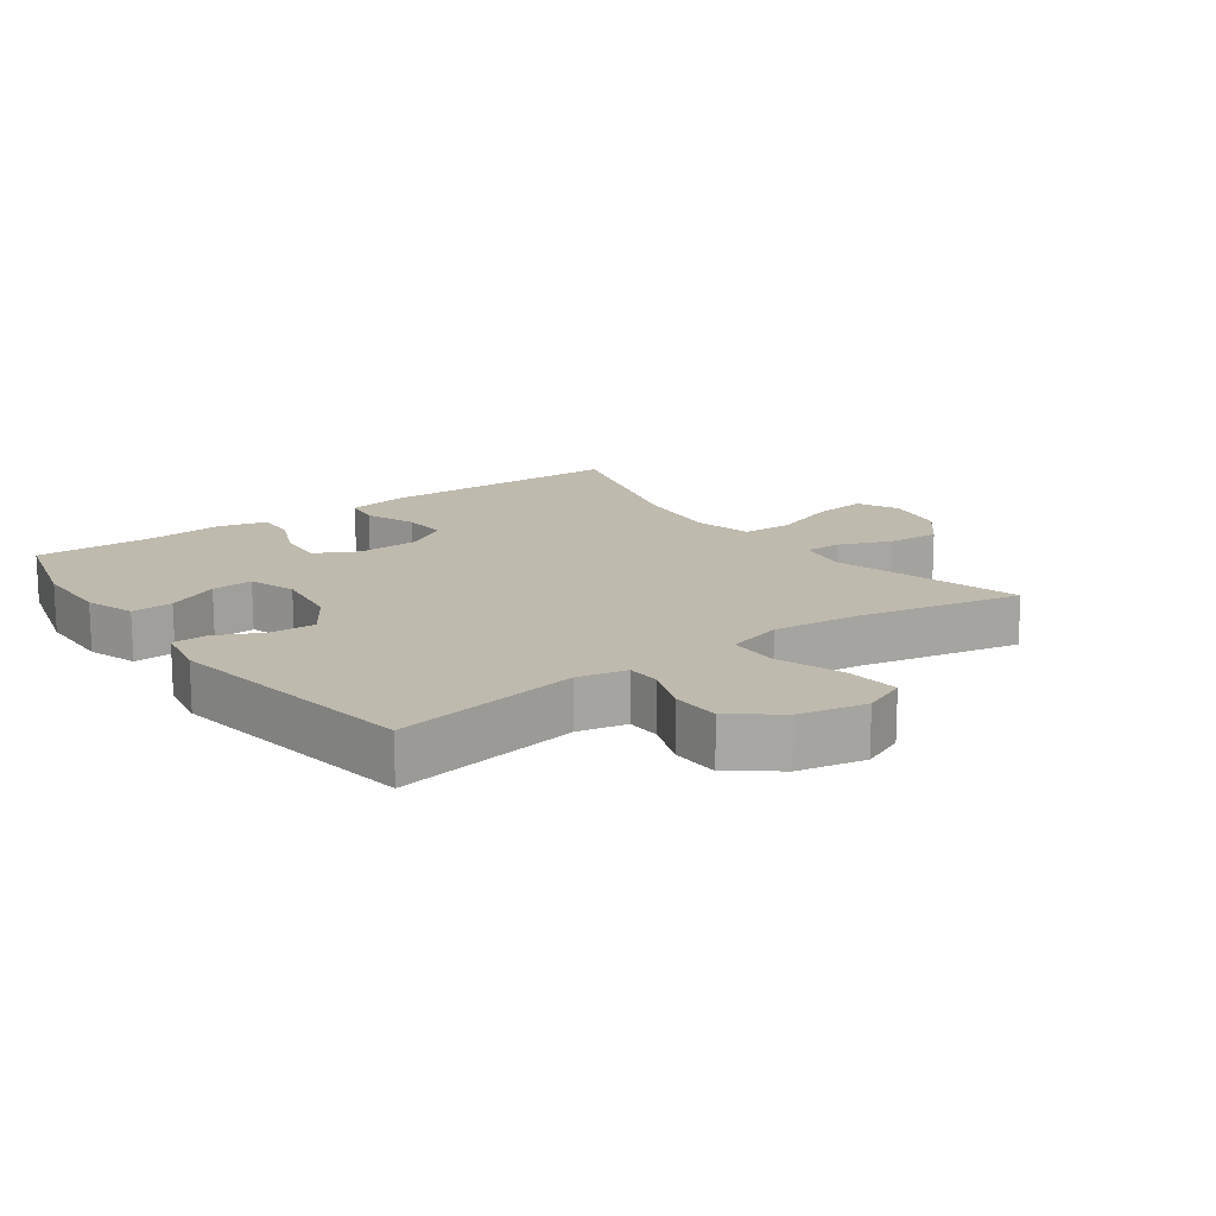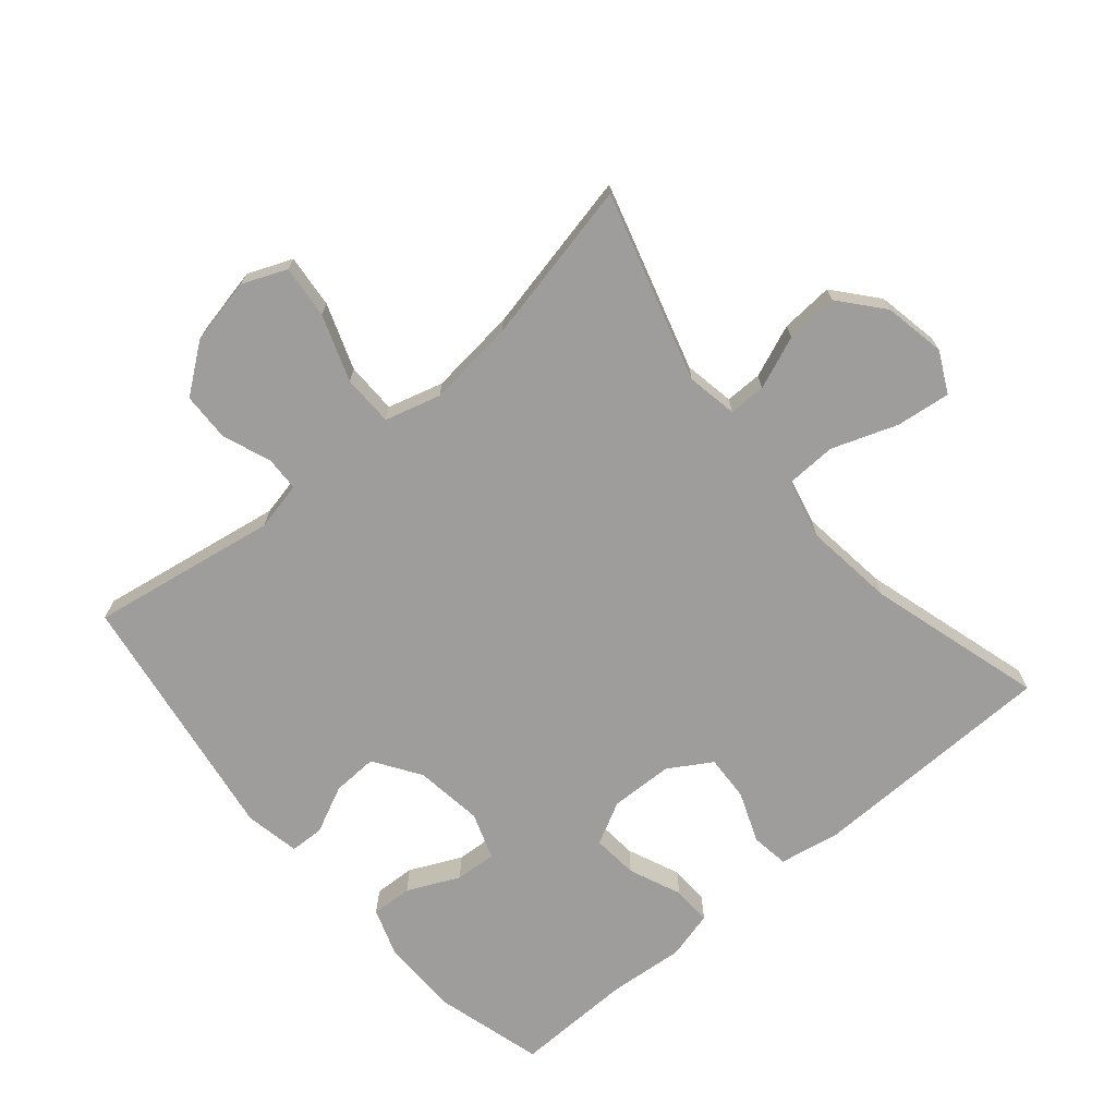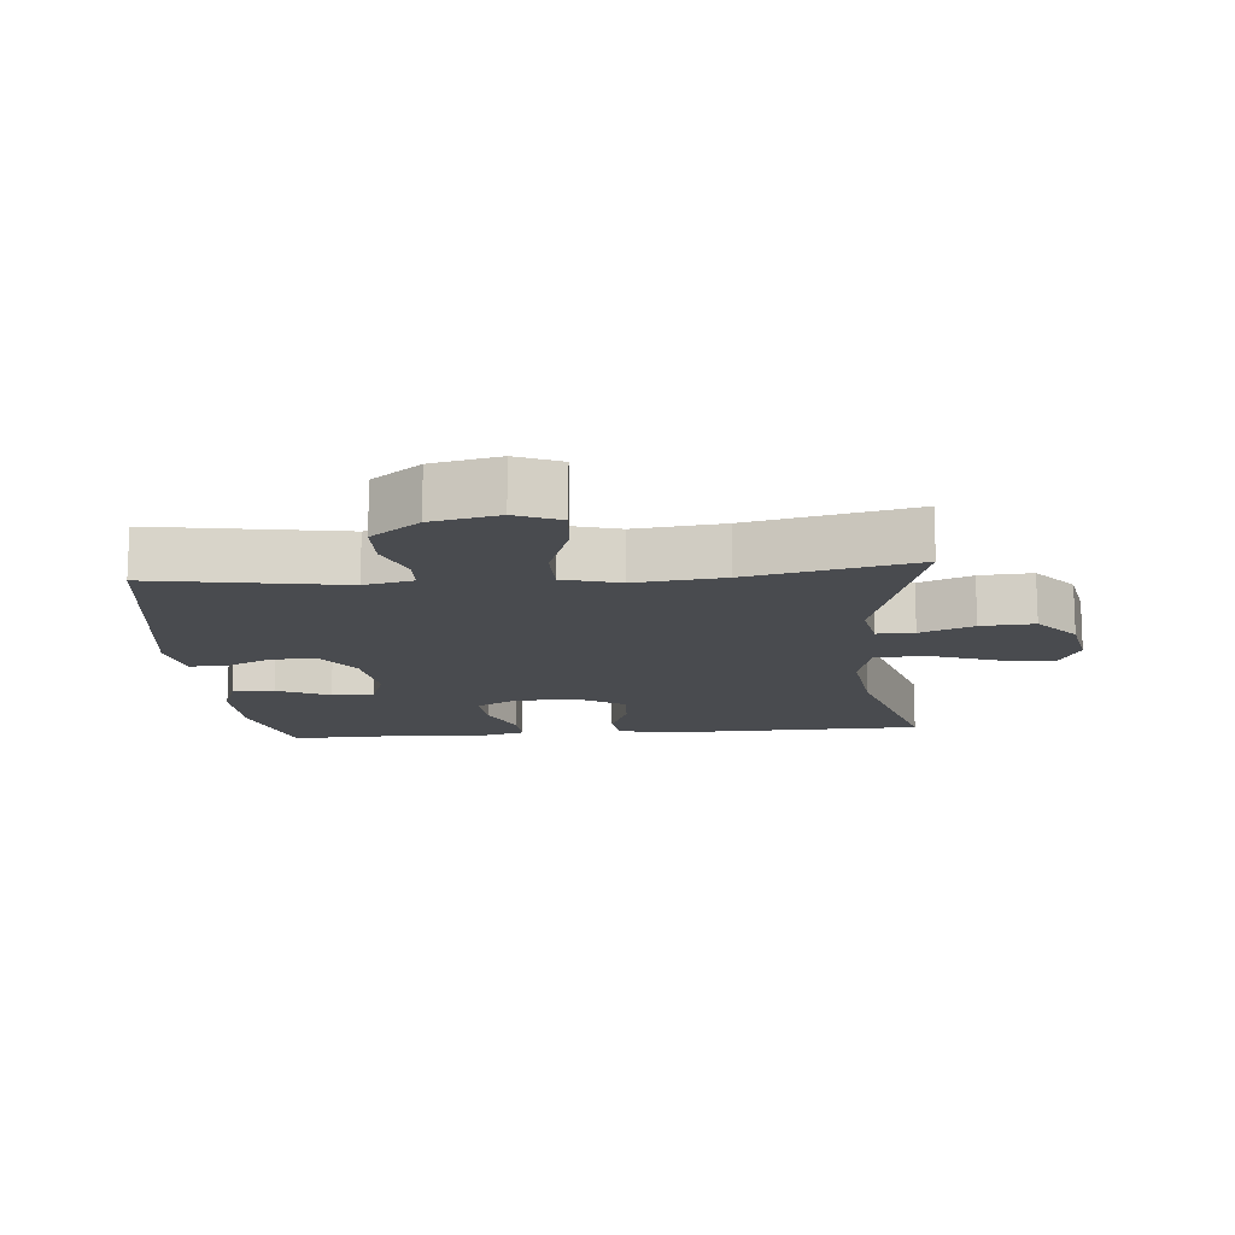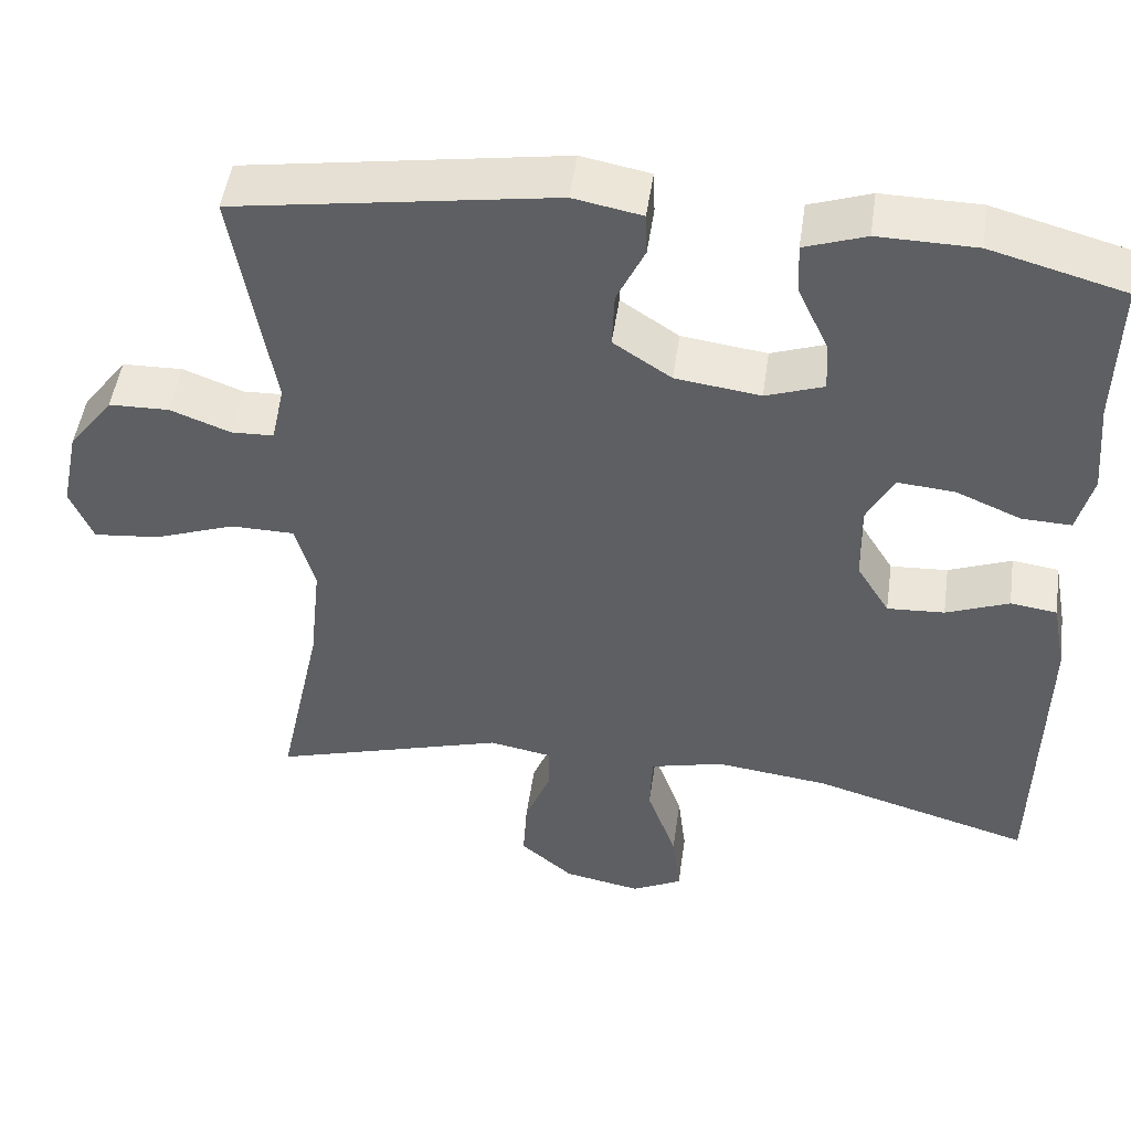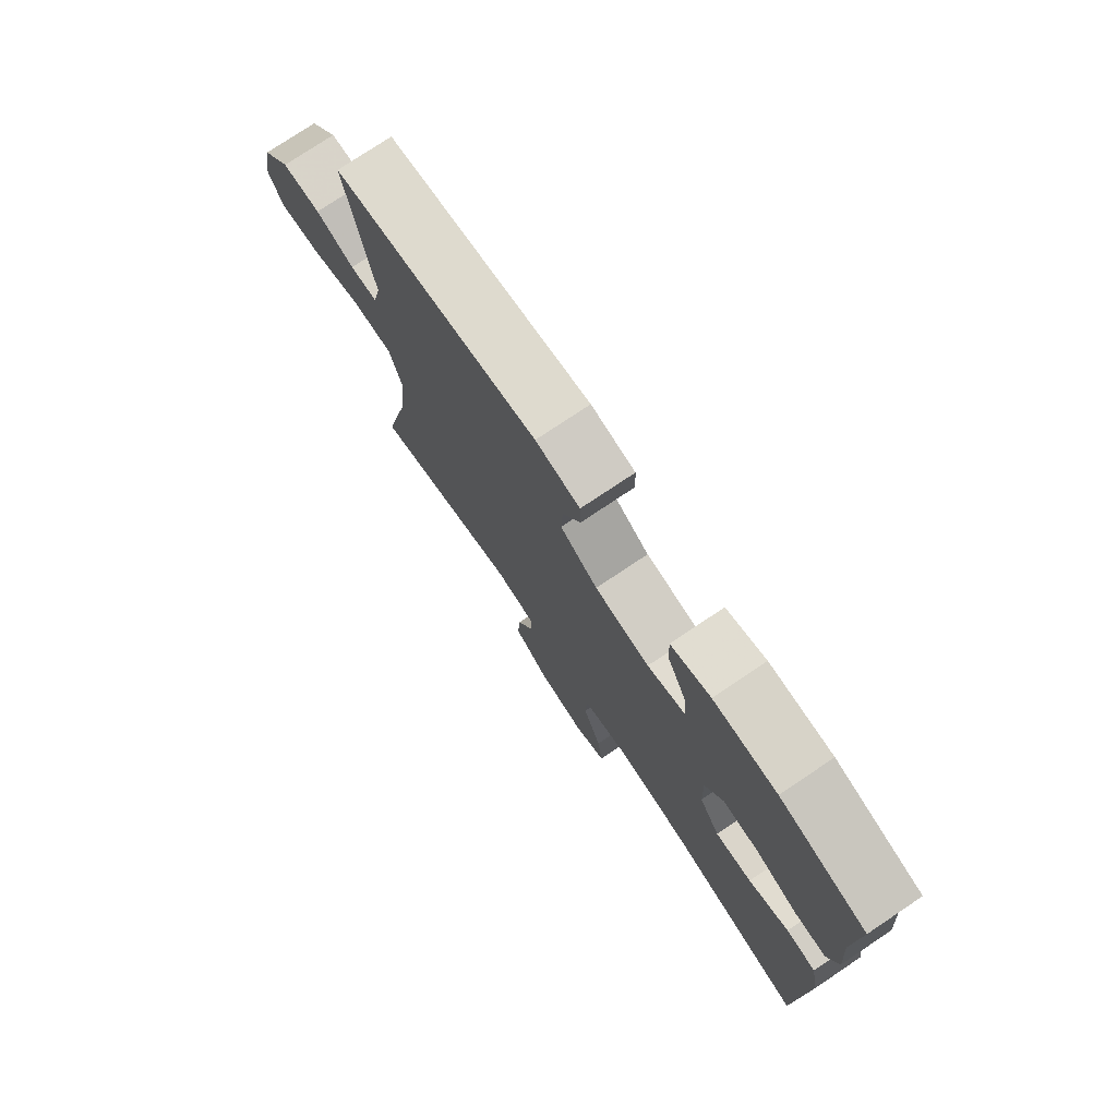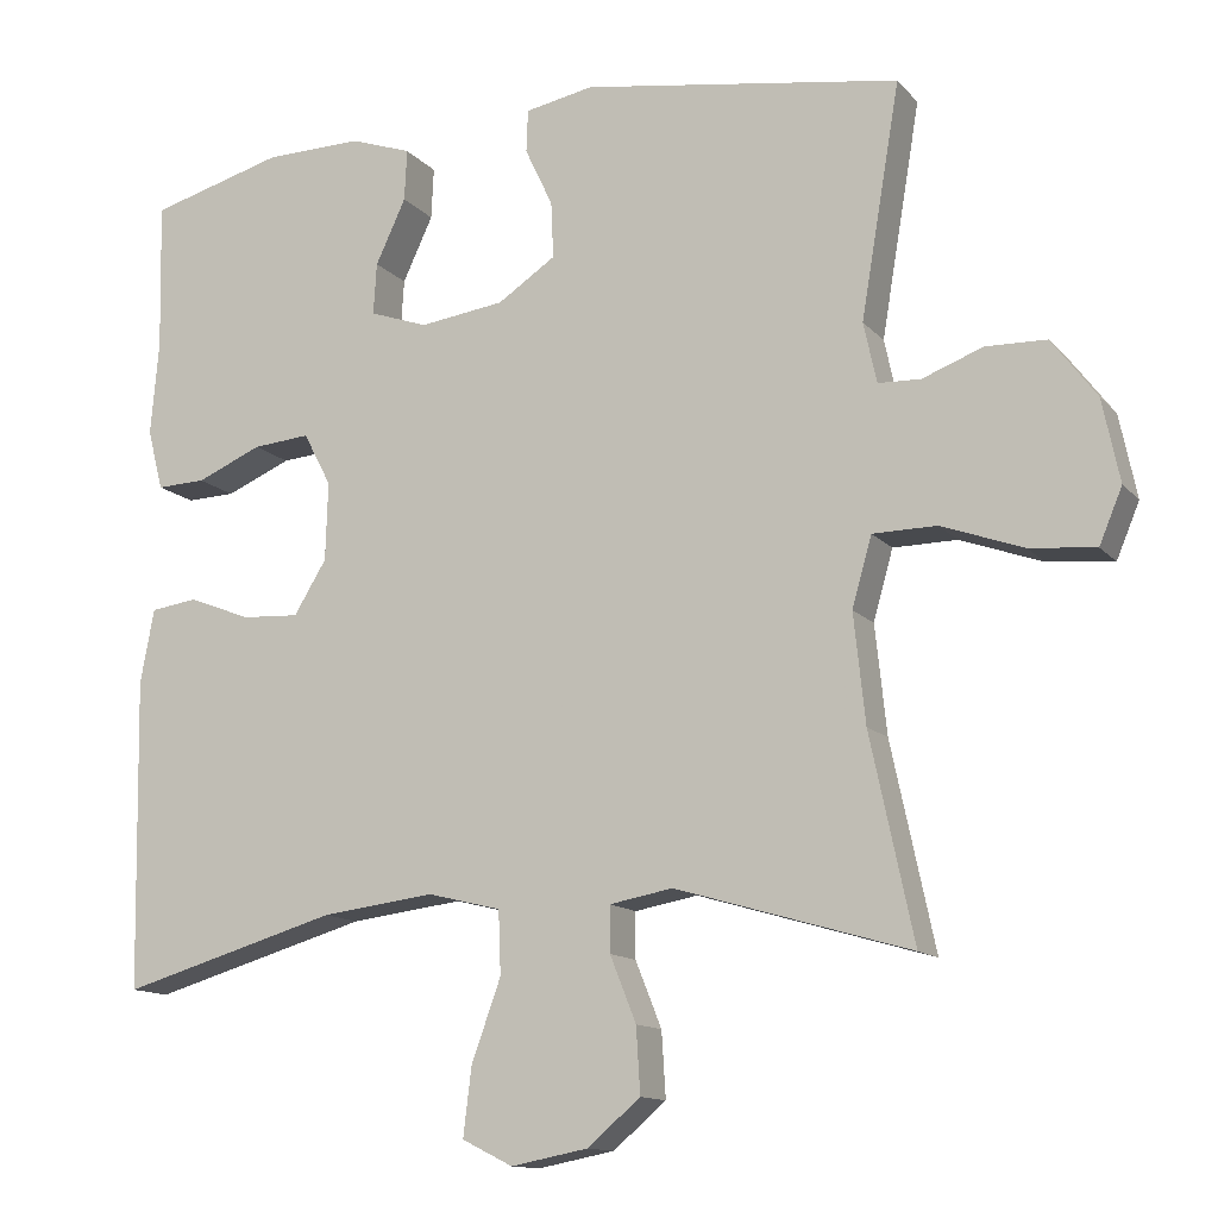
<metadata>
{"format":"obj","ext":"obj","renderer":"f3d","projection":"perspective","resolution":1024,"background":"white","views":[{"elev":15.5,"azim":54.0,"up":"+Y"},{"elev":-70.5,"azim":130.3,"up":"+Y"},{"elev":-14.1,"azim":95.1,"up":"+Y"},{"elev":48.7,"azim":-171.9,"up":"+Z"},{"elev":76.5,"azim":-123.8,"up":"+Z"},{"elev":-12.9,"azim":24.9,"up":"+Z"}]}
</metadata>
<code>
v -0.5 0.07 -0.5
v -0.507 0.07 -0.12
v -0.49 0.07 -0.029
v -0.433 0.07 -0.021
v -0.356 0.07 -0.051
v -0.286 0.07 -0.055
v -0.246 0.07 0.01
v -0.243 0.07 0.106
v -0.277 0.07 0.171
v -0.347 0.07 0.165
v -0.427 0.07 0.131
v -0.487 0.07 0.129
v -0.506 0.07 0.203
v -0.496 0.07 0.319
v -0.5 0.07 0.5
v -0.336 0.07 0.545
v -0.216 0.07 0.547
v -0.141 0.07 0.521
v -0.144 0.07 0.458
v -0.181 0.07 0.379
v -0.185 0.07 0.316
v -0.114 0.07 0.291
v -0.01 0.07 0.305
v 0.061 0.07 0.352
v 0.058 0.07 0.421
v 0.024 0.07 0.493
v 0.026 0.07 0.545
v 0.11 0.07 0.561
v 0.5 0.07 0.5
v 0.452 0.07 0.215
v 0.468 0.07 0.141
v 0.52 0.07 0.139
v 0.594 0.07 0.167
v 0.668 0.07 0.165
v 0.723 0.07 0.092
v 0.744 0.07 -0.009
v 0.716 0.07 -0.076
v 0.635 0.07 -0.068
v 0.535 0.07 -0.032
v 0.457 0.07 -0.033
v 0.433 0.07 -0.118
v 0.447 0.07 -0.251
v 0.5 0.07 -0.5
v 0.213 0.07 -0.416
v 0.136 0.07 -0.43
v 0.136 0.07 -0.486
v 0.168 0.07 -0.566
v 0.173 0.07 -0.646
v 0.108 0.07 -0.701
v 0.014 0.07 -0.719
v -0.048 0.07 -0.688
v -0.038 0.07 -0.605
v -0.002 0.07 -0.505
v -0.005 0.07 -0.428
v -0.095 0.07 -0.406
v -0.233 0.07 -0.423
v -0.5 0 -0.5
v -0.507 0 -0.12
v -0.49 0 -0.029
v -0.433 0 -0.021
v -0.356 0 -0.051
v -0.286 0 -0.055
v -0.246 0 0.01
v -0.243 0 0.106
v -0.277 0 0.171
v -0.347 0 0.165
v -0.427 0 0.131
v -0.487 0 0.129
v -0.506 0 0.203
v -0.496 0 0.319
v -0.5 0 0.5
v -0.336 0 0.545
v -0.216 0 0.547
v -0.141 0 0.521
v -0.144 0 0.458
v -0.181 0 0.379
v -0.185 0 0.316
v -0.114 0 0.291
v -0.01 0 0.305
v 0.061 0 0.352
v 0.058 0 0.421
v 0.024 0 0.493
v 0.026 0 0.545
v 0.11 0 0.561
v 0.5 0 0.5
v 0.452 0 0.215
v 0.468 0 0.141
v 0.52 0 0.139
v 0.594 0 0.167
v 0.668 0 0.165
v 0.723 0 0.092
v 0.744 0 -0.009
v 0.716 0 -0.076
v 0.635 0 -0.068
v 0.535 0 -0.032
v 0.457 0 -0.033
v 0.433 0 -0.118
v 0.447 0 -0.251
v 0.5 0 -0.5
v 0.213 0 -0.416
v 0.136 0 -0.43
v 0.136 0 -0.486
v 0.168 0 -0.566
v 0.173 0 -0.646
v 0.108 0 -0.701
v 0.014 0 -0.719
v -0.048 0 -0.688
v -0.038 0 -0.605
v -0.002 0 -0.505
v -0.005 0 -0.428
v -0.095 0 -0.406
v -0.233 0 -0.423
f 51 52 53
f 50 51 53
f 49 50 53
f 48 49 53
f 47 48 53
f 46 47 53
f 45 46 53 54
f 44 45 54 55
f 42 43 44
f 41 42 44 55
f 37 38 39
f 36 37 39
f 35 36 39
f 34 35 39
f 33 34 39
f 32 33 39
f 31 32 39 40
f 41 55 56
f 40 41 56
f 31 40 56
f 30 31 56
f 28 29 30
f 27 28 30
f 26 27 30
f 25 26 30
f 18 19 20
f 17 18 20
f 16 17 20
f 15 16 20
f 14 15 20
f 14 20 21
f 13 14 21
f 12 13 21
f 11 12 21
f 10 11 21
f 9 10 21 22
f 3 4 5
f 2 3 5
f 1 2 5
f 56 1 5
f 56 5 6
f 30 56 6 7
f 24 25 30
f 30 7 8
f 24 30 8
f 23 24 8
f 8 9 22 23
f 109 108 107
f 109 107 106
f 109 106 105
f 109 105 104
f 109 104 103
f 109 103 102
f 110 109 102 101
f 111 110 101 100
f 100 99 98
f 111 100 98 97
f 95 94 93
f 95 93 92
f 95 92 91
f 95 91 90
f 95 90 89
f 95 89 88
f 96 95 88 87
f 112 111 97
f 112 97 96
f 112 96 87
f 112 87 86
f 86 85 84
f 86 84 83
f 86 83 82
f 86 82 81
f 76 75 74
f 76 74 73
f 76 73 72
f 76 72 71
f 76 71 70
f 77 76 70
f 77 70 69
f 77 69 68
f 77 68 67
f 77 67 66
f 78 77 66 65
f 61 60 59
f 61 59 58
f 61 58 57
f 61 57 112
f 62 61 112
f 63 62 112 86
f 86 81 80
f 64 63 86
f 64 86 80
f 64 80 79
f 79 78 65 64
f 1 57 58 2
f 2 58 59 3
f 3 59 60 4
f 4 60 61 5
f 5 61 62 6
f 6 62 63 7
f 7 63 64 8
f 8 64 65 9
f 9 65 66 10
f 10 66 67 11
f 11 67 68 12
f 12 68 69 13
f 13 69 70 14
f 14 70 71 15
f 15 71 72 16
f 16 72 73 17
f 17 73 74 18
f 18 74 75 19
f 19 75 76 20
f 20 76 77 21
f 21 77 78 22
f 22 78 79 23
f 23 79 80 24
f 24 80 81 25
f 25 81 82 26
f 26 82 83 27
f 27 83 84 28
f 28 84 85 29
f 29 85 86 30
f 30 86 87 31
f 31 87 88 32
f 32 88 89 33
f 33 89 90 34
f 34 90 91 35
f 35 91 92 36
f 36 92 93 37
f 37 93 94 38
f 38 94 95 39
f 39 95 96 40
f 40 96 97 41
f 41 97 98 42
f 42 98 99 43
f 43 99 100 44
f 44 100 101 45
f 45 101 102 46
f 46 102 103 47
f 47 103 104 48
f 48 104 105 49
f 49 105 106 50
f 50 106 107 51
f 51 107 108 52
f 52 108 109 53
f 53 109 110 54
f 54 110 111 55
f 55 111 112 56
f 56 112 57 1

</code>
